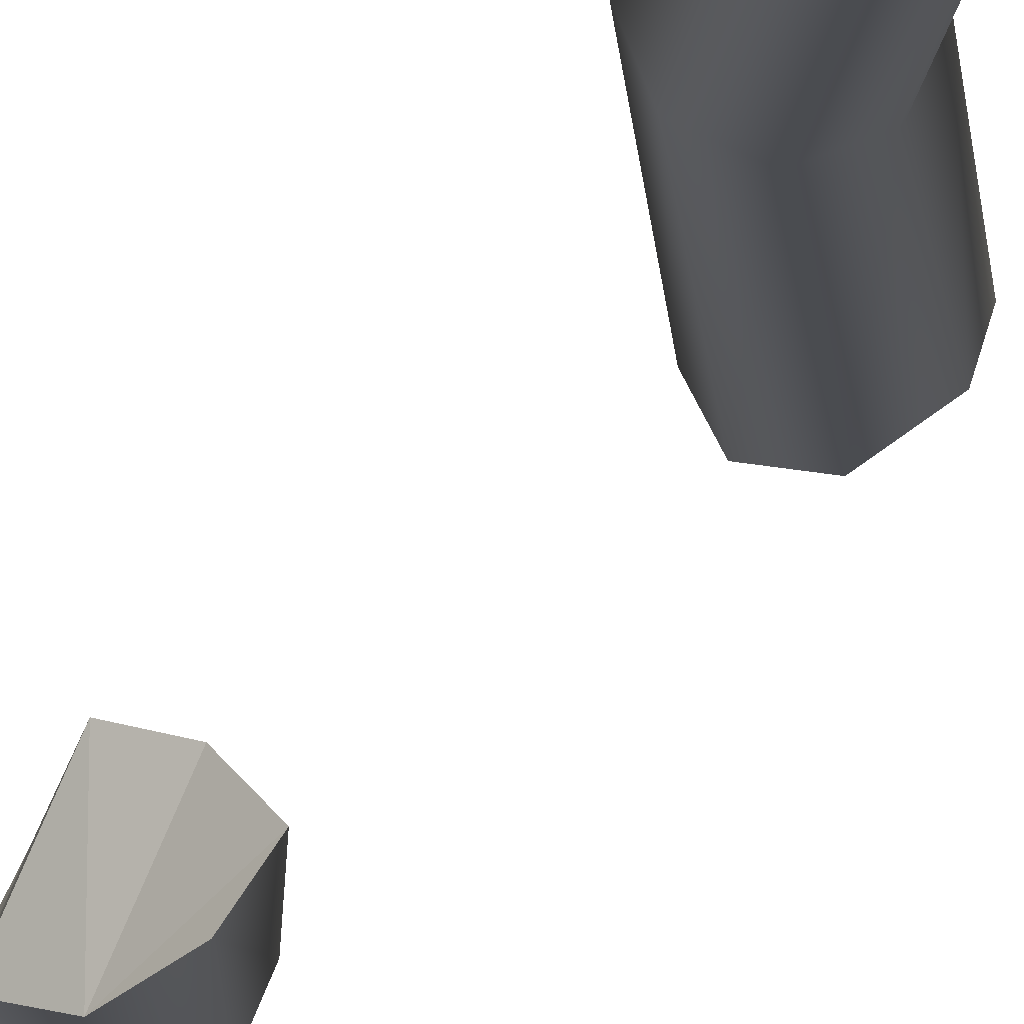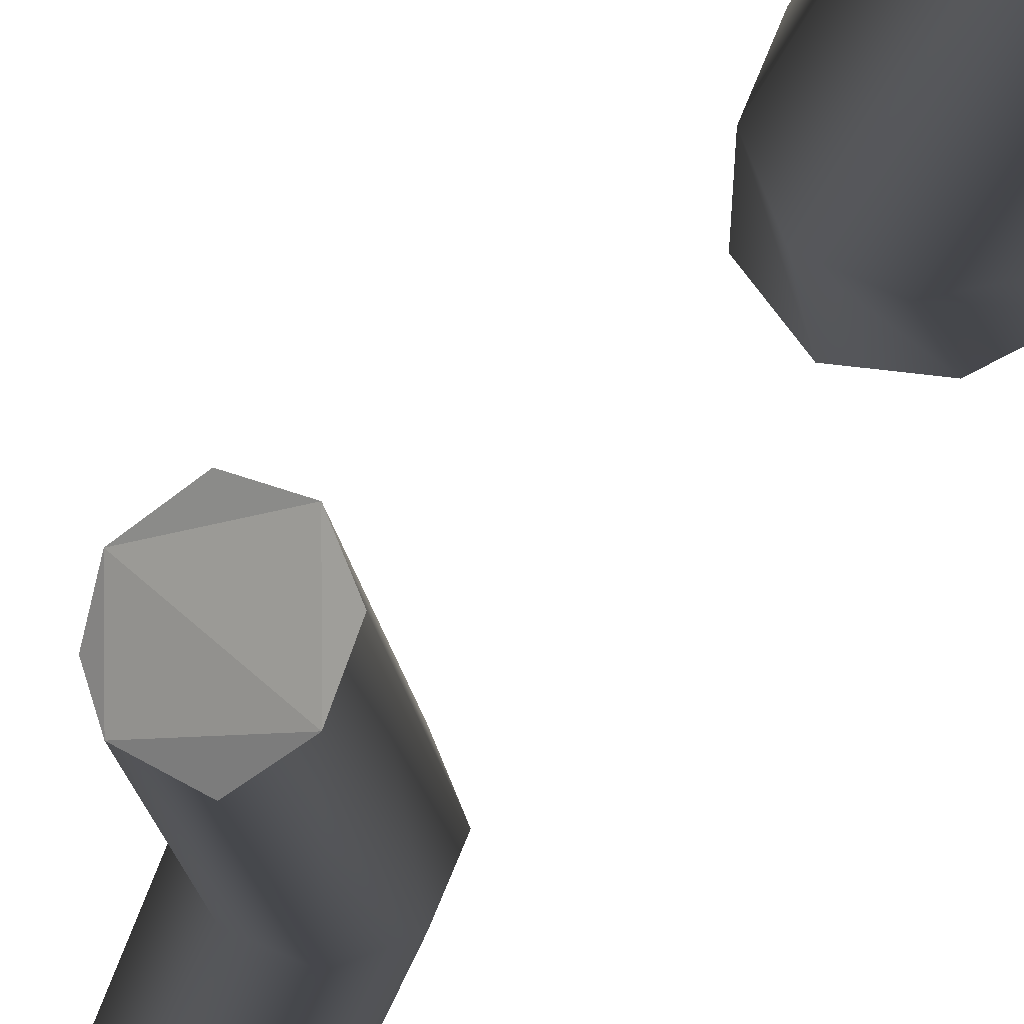
<metadata>
{"format":"obj","ext":"obj","renderer":"f3d","projection":"perspective","resolution":1024,"background":"white","views":[{"elev":-15.1,"azim":171.7,"up":"+Y"},{"elev":-10.9,"azim":-6.9,"up":"+Y"}]}
</metadata>
<code>
g Uptown_OBJ_Fence_03
v -0.05042 0.02092 -0.1027
v -0.08797 0.01827 -0.1407
v -0.0697 0.02959 -0.1162
v -0.08797 0.01827 -0.1407
v -0.08625 -0.01658 -0.1547
v -0.09128 1.192e-08 -0.1544
v -0.08625 -0.01658 -0.1547
v -0.04878 -0.02092 -0.1162
v -0.06581 -0.03009 -0.1423
v -0.08797 0.01827 -0.1407
v -0.04878 -0.02092 -0.1162
v -0.08625 -0.01658 -0.1547
v -0.05042 0.02092 -0.1027
v -0.04878 -0.02092 -0.1162
v -0.08797 0.01827 -0.1407
v -0.04176 1.669e-08 -0.1027
v -0.04878 -0.02092 -0.1162
v -0.05042 0.02092 -0.1027
v 0.01739 -0.02959 0.2813
v -0.01751 -2.384e-09 0.2403
v -0.00353 -0.02092 0.2492
v 0.01739 -0.02959 0.2813
v -0.00353 0.02092 0.2578
v -0.01751 -2.384e-09 0.2403
v 0.01739 -0.02959 0.2813
v 0.01739 0.02959 0.2749
v -0.00353 0.02092 0.2578
v 0.03831 -0.02092 0.3015
v 0.01739 0.02959 0.2749
v 0.01739 -0.02959 0.2813
v -0.02092 -0.02092 -1.049
v -0.02386 -0.02959 -0.3348
v 6.914e-08 -0.02959 -1.049
v -0.04478 -0.02092 -0.3348
v -0.06581 -0.03009 -0.1423
v -0.02959 1.669e-08 -1.049
v -0.08625 -0.01658 -0.1547
v -0.05345 2.623e-08 -0.3348
v -0.02092 0.02092 -1.049
v -0.09128 1.192e-08 -0.1544
v -0.04478 0.02092 -0.3348
v 6.914e-08 0.02959 -1.049
v -0.08797 0.01827 -0.1407
v -0.02386 0.02959 -0.3348
v -0.0697 0.02959 -0.1162
v 0.02092 0.02092 -1.049
v -0.002941 0.02092 -0.3348
v -0.05042 0.02092 -0.1027
v 0.005726 2.623e-08 -0.3348
v 0.02959 1.669e-08 -1.049
v -0.04176 1.669e-08 -0.1027
v -0.002941 -0.02092 -0.3348
v 0.02092 -0.02092 -1.049
v 6.914e-08 -0.02959 -1.049
v -0.04878 -0.02092 -0.1162
v -0.02386 -0.02959 -0.3348
v -0.06581 -0.03009 -0.1423
v -0.0004569 -0.02959 0.3467
v 0.03831 -0.02092 0.3015
v 0.01739 -0.02959 0.2813
v 0.03786 -0.02092 0.3467
v 6.914e-08 -0.02959 1.049
v 0.02092 -0.02092 1.049
v 0.02959 1.669e-08 1.049
v 0.02913 -4.768e-09 0.3467
v 0.02092 0.02092 1.049
v 0.02046 0.02092 0.3467
v -0.0004569 0.02959 0.3467
v 6.914e-08 0.02959 1.049
v 0.01739 0.02959 0.2749
v -0.02138 0.02092 0.3467
v -0.02092 0.02092 1.049
v -0.00353 0.02092 0.2578
v -0.02959 1.669e-08 1.049
v -0.03004 -4.768e-09 0.3467
v -0.01751 -2.384e-09 0.2403
v -0.02092 -0.02092 1.049
v -0.00353 -0.02092 0.2492
v -0.02138 -0.02092 0.3467
v 6.914e-08 -0.02959 1.049
v 0.01739 -0.02959 0.2813
v -0.0004569 -0.02959 0.3467
v 0.03831 -0.02092 0.3015
v 0.02046 0.02092 0.3467
v 0.01739 0.02959 0.2749
g Uptown_OBJ_Fence_03_0
f 3 2 1
f 6 5 4
f 9 8 7
f 12 11 10
f 15 14 13
f 18 17 16
f 21 20 19
f 24 23 22
f 27 26 25
f 30 29 28
f 33 32 31
f 34 31 32
f 32 35 34
f 31 34 36
f 37 34 35
f 38 36 34
f 34 37 38
f 36 38 39
f 40 38 37
f 41 39 38
f 38 40 41
f 39 41 42
f 43 41 40
f 44 42 41
f 41 43 44
f 45 44 43
f 42 44 46
f 44 45 47
f 47 46 44
f 48 47 45
f 47 49 46
f 47 48 49
f 50 46 49
f 51 49 48
f 49 52 50
f 49 51 52
f 53 50 52
f 53 52 54
f 55 52 51
f 56 54 52
f 52 55 56
f 57 56 55
f 60 59 58
f 61 58 59
f 58 61 62
f 63 62 61
f 63 61 64
f 61 59 65
f 65 64 61
f 64 65 66
f 67 66 65
f 67 68 66
f 69 66 68
f 68 67 70
f 68 71 69
f 68 70 71
f 72 69 71
f 73 71 70
f 72 71 74
f 71 73 75
f 75 74 71
f 76 75 73
f 74 75 77
f 76 78 75
f 79 77 75
f 79 75 78
f 77 79 80
f 78 81 79
f 82 80 79
f 82 79 81
f 85 84 83
f 65 83 84

</code>
